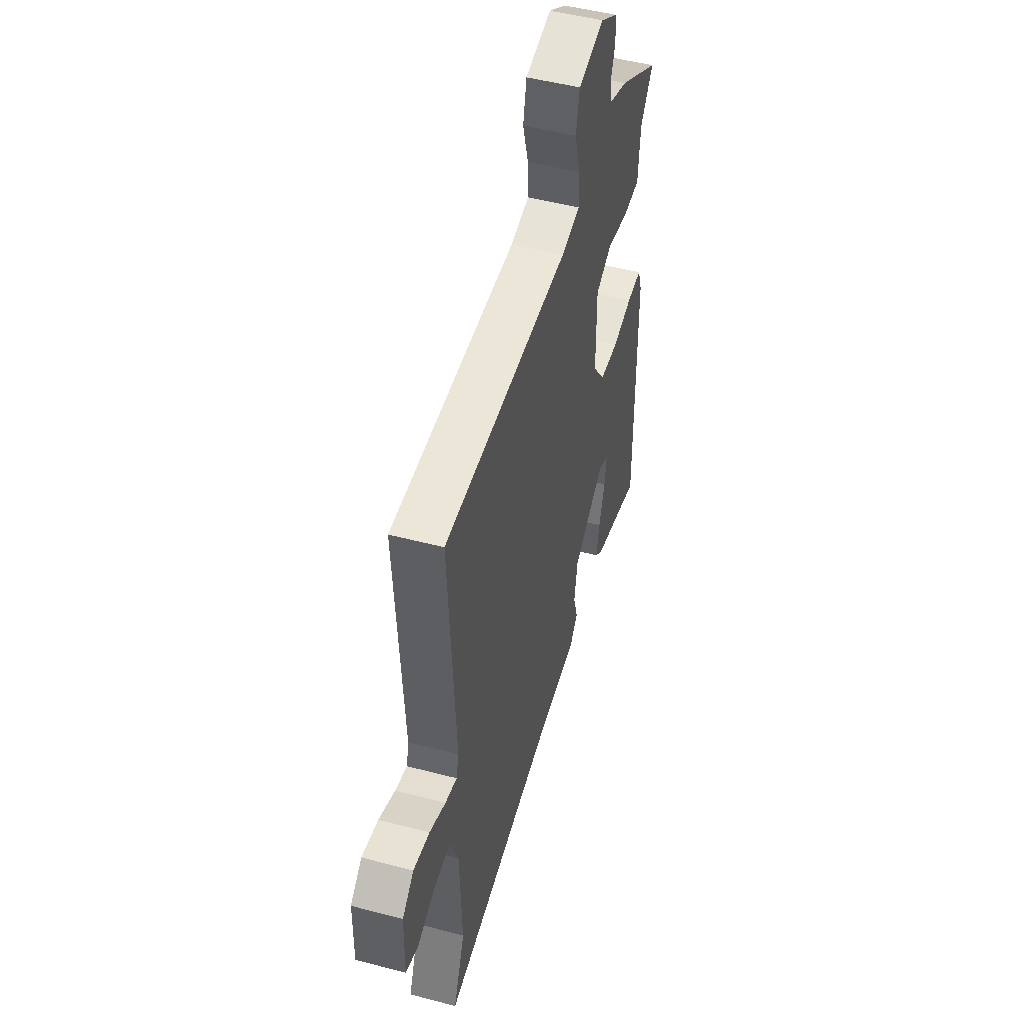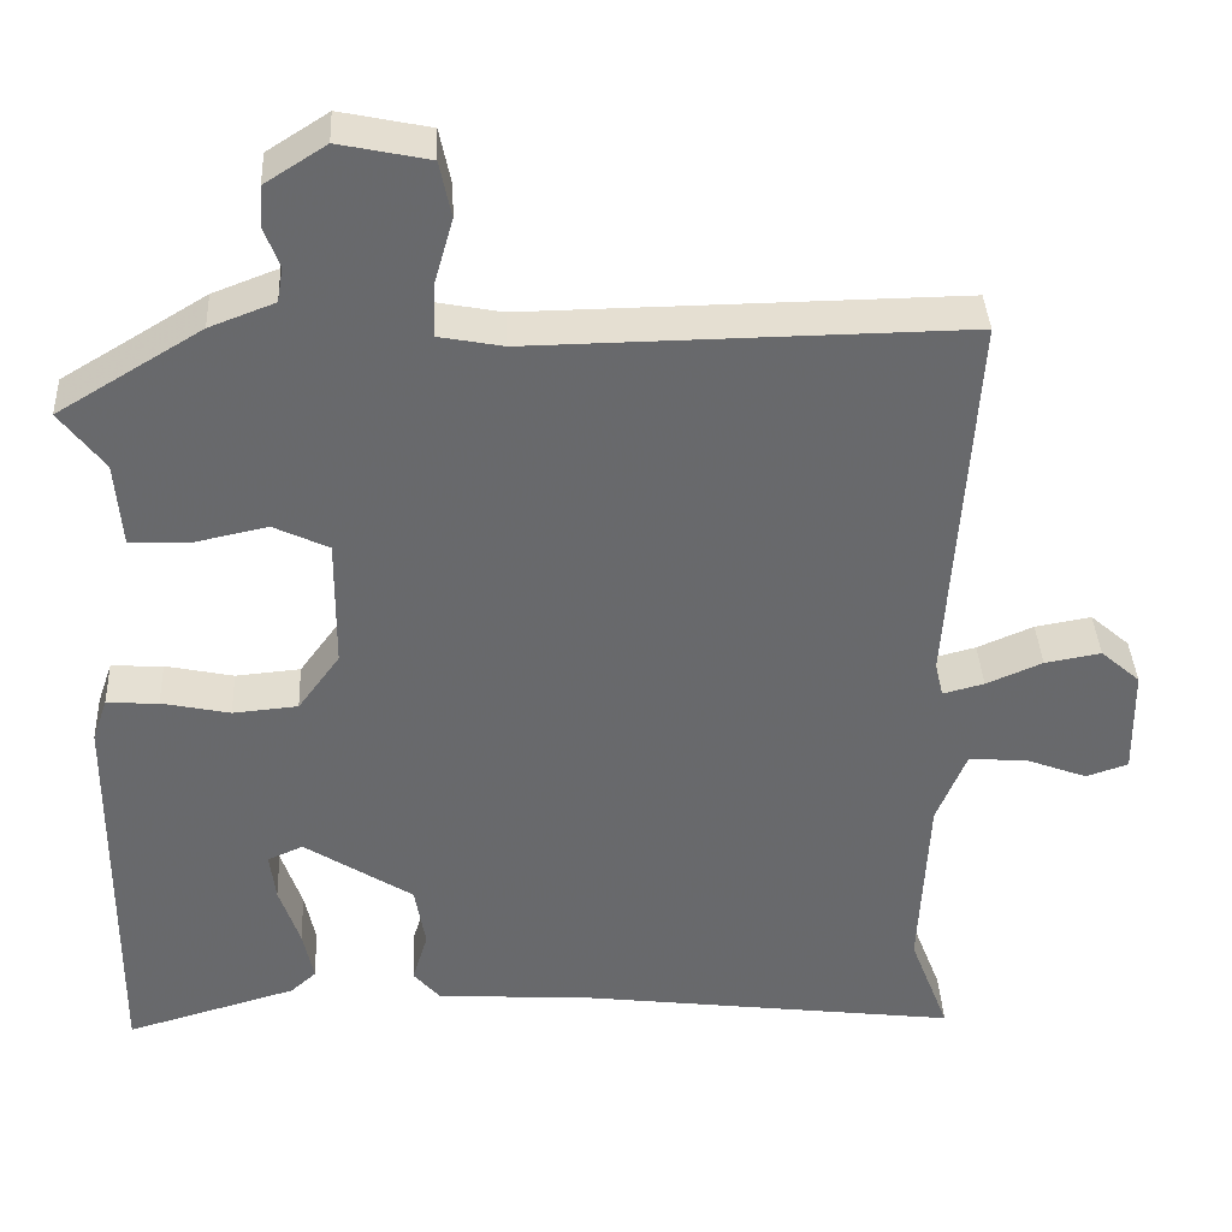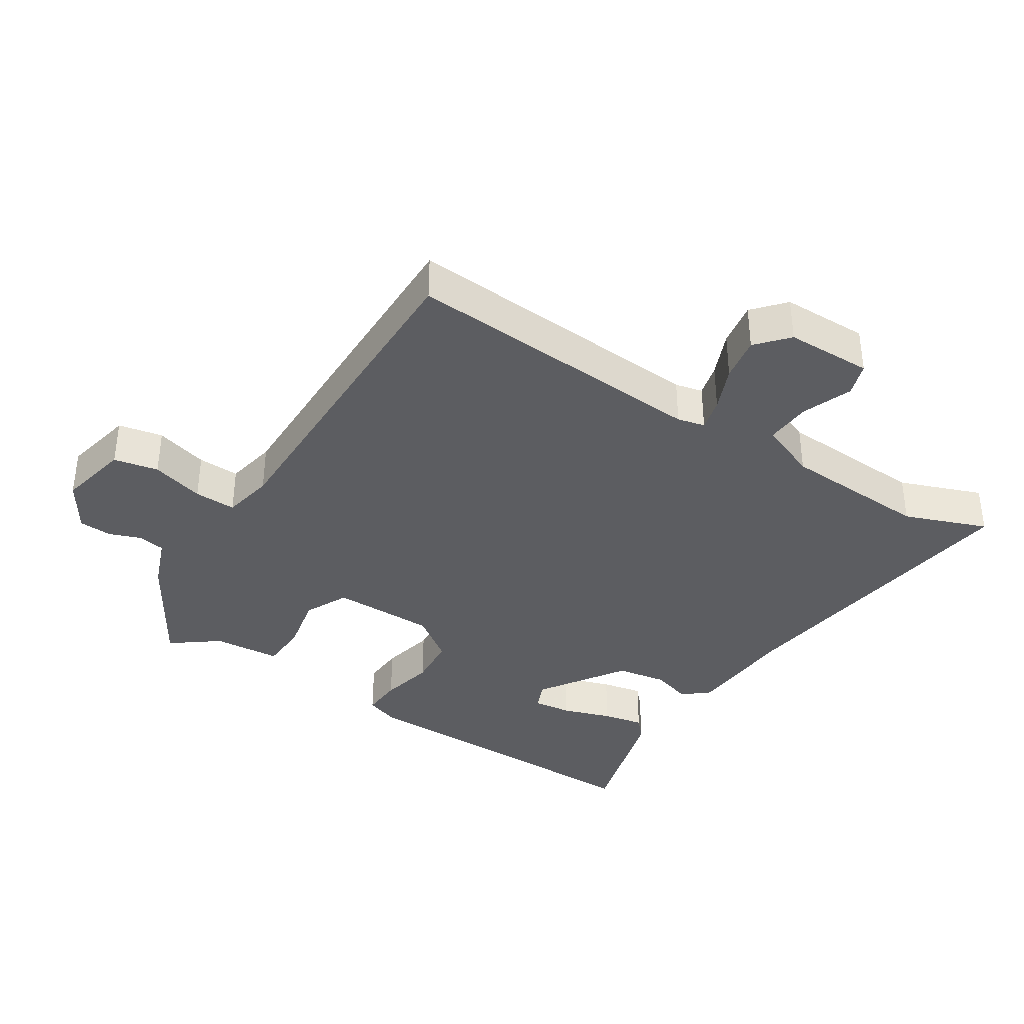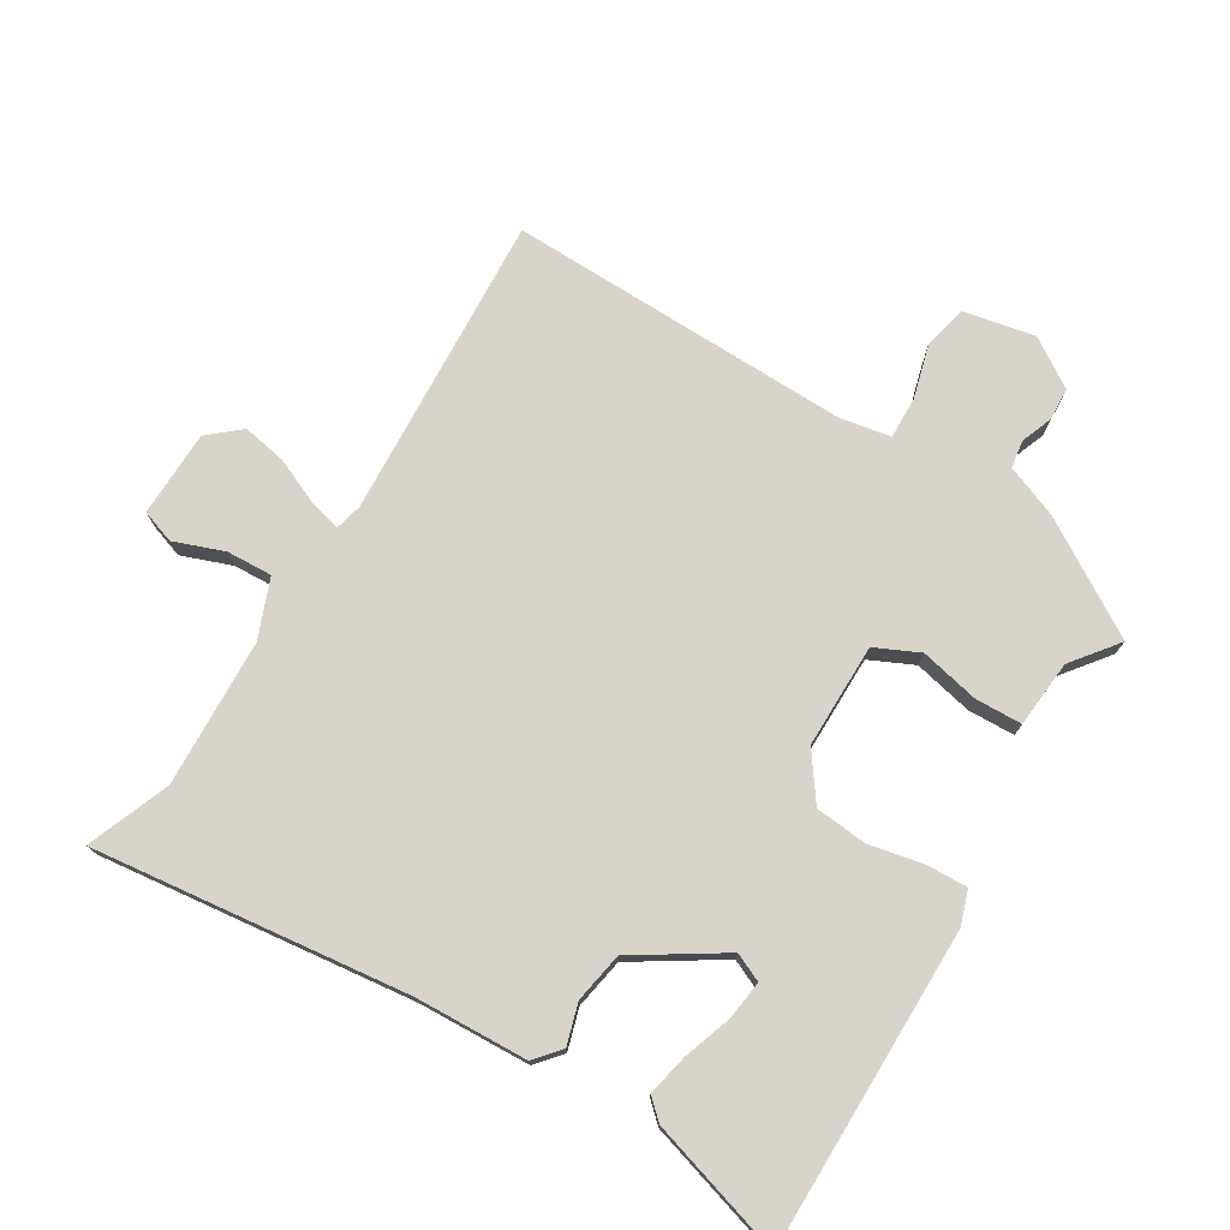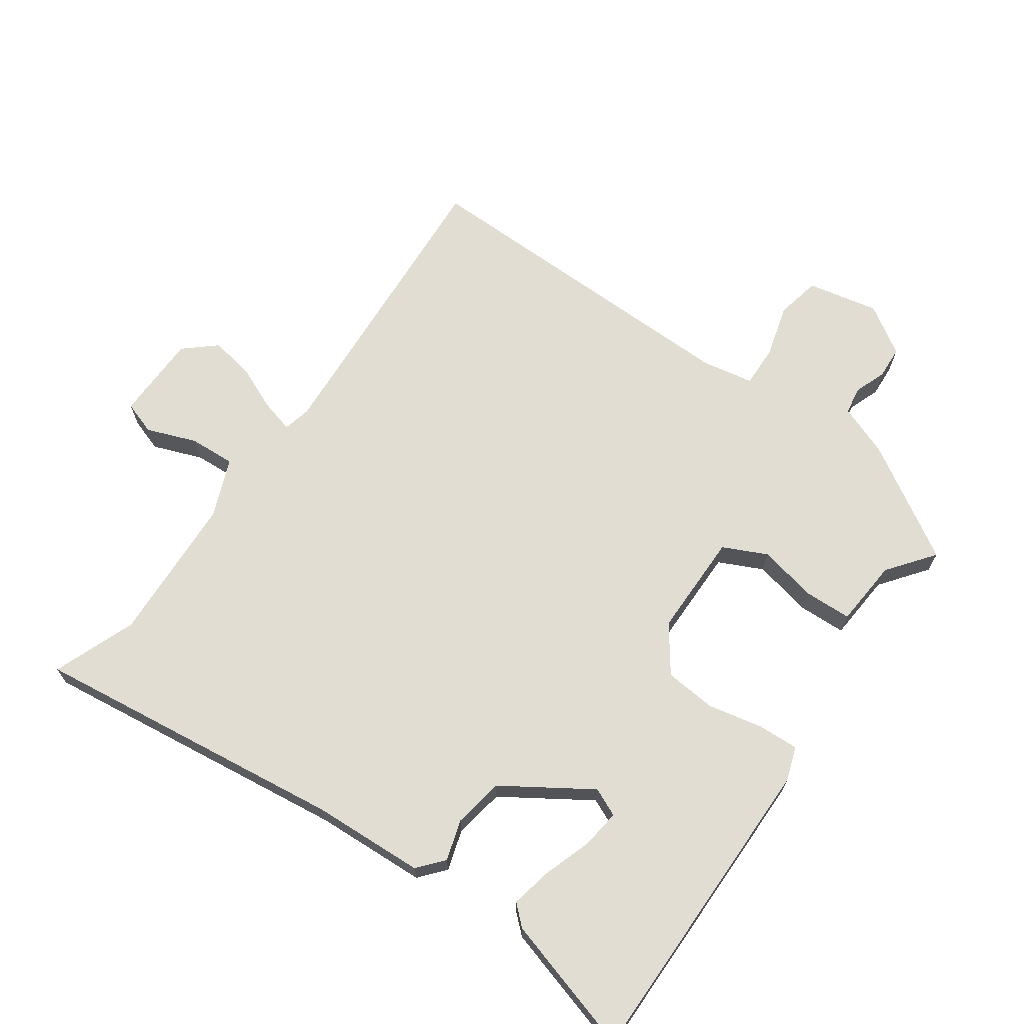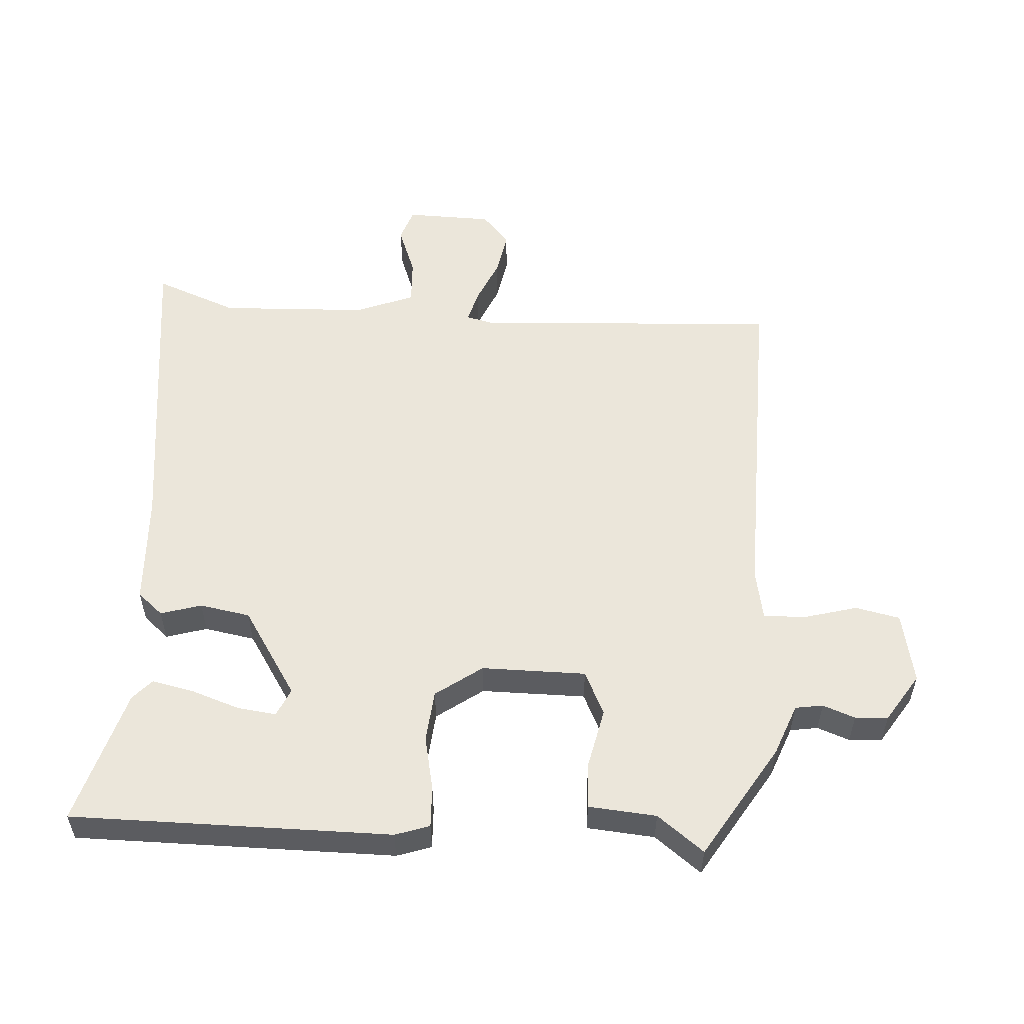
<metadata>
{"format":"obj","ext":"obj","renderer":"f3d","projection":"perspective","resolution":1024,"background":"white","views":[{"elev":49.5,"azim":106.2,"up":"+Z"},{"elev":37.6,"azim":-2.8,"up":"+Z"},{"elev":-37.1,"azim":57.2,"up":"+Y"},{"elev":75.0,"azim":-148.2,"up":"+Y"},{"elev":68.2,"azim":-144.7,"up":"+Y"},{"elev":54.8,"azim":-86.0,"up":"+Y"}]}
</metadata>
<code>
v 0.485 0.07 -0.46
v 0.533 0.07 -0.586
v 0.052 0.07 -0.524
v -0.119 0.07 -0.515
v -0.152 0.07 -0.476
v -0.133 0.07 -0.414
v -0.146 0.07 -0.337
v -0.278 0.07 -0.251
v -0.321 0.07 -0.27
v -0.314 0.07 -0.329
v -0.289 0.07 -0.404
v -0.276 0.07 -0.467
v -0.307 0.07 -0.495
v -0.515 0.07 -0.555
v -0.511 0.07 -0.068
v -0.493 0.07 -0.016
v -0.43 0.07 -0.019
v -0.347 0.07 -0.037
v -0.268 0.07 -0.03
v -0.217 0.07 0.04
v -0.216 0.07 0.199
v -0.283 0.07 0.231
v -0.373 0.07 0.212
v -0.445 0.07 0.215
v -0.453 0.07 0.318
v -0.507 0.07 0.389
v -0.333 0.07 0.494
v -0.254 0.07 0.524
v -0.247 0.07 0.566
v -0.265 0.07 0.615
v -0.262 0.07 0.665
v -0.188 0.07 0.712
v -0.079 0.07 0.689
v -0.065 0.07 0.621
v -0.088 0.07 0.54
v -0.09 0.07 0.476
v -0.012 0.07 0.461
v 0.513 0.07 0.467
v 0.483 0.07 0.001
v 0.493 0.07 -0.041
v 0.543 0.07 -0.028
v 0.611 0.07 0.001
v 0.679 0.07 0.013
v 0.727 0.07 -0.029
v 0.729 0.07 -0.161
v 0.678 0.07 -0.178
v 0.602 0.07 -0.149
v 0.532 0.07 -0.145
v 0.496 0.07 -0.234
v 0.485 0 -0.46
v 0.533 0 -0.586
v 0.052 0 -0.524
v -0.119 0 -0.515
v -0.152 0 -0.476
v -0.133 0 -0.414
v -0.146 0 -0.337
v -0.278 0 -0.251
v -0.321 0 -0.27
v -0.314 0 -0.329
v -0.289 0 -0.404
v -0.276 0 -0.467
v -0.307 0 -0.495
v -0.515 0 -0.555
v -0.511 0 -0.068
v -0.493 0 -0.016
v -0.43 0 -0.019
v -0.347 0 -0.037
v -0.268 0 -0.03
v -0.217 0 0.04
v -0.216 0 0.199
v -0.283 0 0.231
v -0.373 0 0.212
v -0.445 0 0.215
v -0.453 0 0.318
v -0.507 0 0.389
v -0.333 0 0.494
v -0.254 0 0.524
v -0.247 0 0.566
v -0.265 0 0.615
v -0.262 0 0.665
v -0.188 0 0.712
v -0.079 0 0.689
v -0.065 0 0.621
v -0.088 0 0.54
v -0.09 0 0.476
v -0.012 0 0.461
v 0.513 0 0.467
v 0.483 0 0.001
v 0.493 0 -0.041
v 0.543 0 -0.028
v 0.611 0 0.001
v 0.679 0 0.013
v 0.727 0 -0.029
v 0.729 0 -0.161
v 0.678 0 -0.178
v 0.602 0 -0.149
v 0.532 0 -0.145
v 0.496 0 -0.234
f 44 45 46 47
f 44 47 48
f 41 42 43 44
f 40 41 44 48
f 37 38 39
f 36 37 39 40
f 32 33 34 35
f 32 35 36
f 29 30 31 32
f 28 29 32 36
f 25 26 27 28
f 22 23 24 25
f 21 22 25 28
f 15 16 17 18
f 15 18 19
f 14 15 19
f 10 11 12 13
f 9 10 13 14
f 3 4 5 6
f 1 2 3 6
f 49 1 6 7
f 48 49 7 8
f 40 48 8
f 21 28 36 40
f 20 21 40
f 20 40 8
f 9 14 19 20
f 8 9 20
f 96 95 94 93
f 97 96 93
f 93 92 91 90
f 97 93 90 89
f 88 87 86
f 89 88 86 85
f 84 83 82 81
f 85 84 81
f 81 80 79 78
f 85 81 78 77
f 77 76 75 74
f 74 73 72 71
f 77 74 71 70
f 67 66 65 64
f 68 67 64
f 68 64 63
f 62 61 60 59
f 63 62 59 58
f 55 54 53 52
f 55 52 51 50
f 56 55 50 98
f 57 56 98 97
f 57 97 89
f 89 85 77 70
f 89 70 69
f 57 89 69
f 69 68 63 58
f 69 58 57
f 1 50 51 2
f 2 51 52 3
f 3 52 53 4
f 4 53 54 5
f 5 54 55 6
f 6 55 56 7
f 7 56 57 8
f 8 57 58 9
f 9 58 59 10
f 10 59 60 11
f 11 60 61 12
f 12 61 62 13
f 13 62 63 14
f 14 63 64 15
f 15 64 65 16
f 16 65 66 17
f 17 66 67 18
f 18 67 68 19
f 19 68 69 20
f 20 69 70 21
f 21 70 71 22
f 22 71 72 23
f 23 72 73 24
f 24 73 74 25
f 25 74 75 26
f 26 75 76 27
f 27 76 77 28
f 28 77 78 29
f 29 78 79 30
f 30 79 80 31
f 31 80 81 32
f 32 81 82 33
f 33 82 83 34
f 34 83 84 35
f 35 84 85 36
f 36 85 86 37
f 37 86 87 38
f 38 87 88 39
f 39 88 89 40
f 40 89 90 41
f 41 90 91 42
f 42 91 92 43
f 43 92 93 44
f 44 93 94 45
f 45 94 95 46
f 46 95 96 47
f 47 96 97 48
f 48 97 98 49
f 49 98 50 1

</code>
